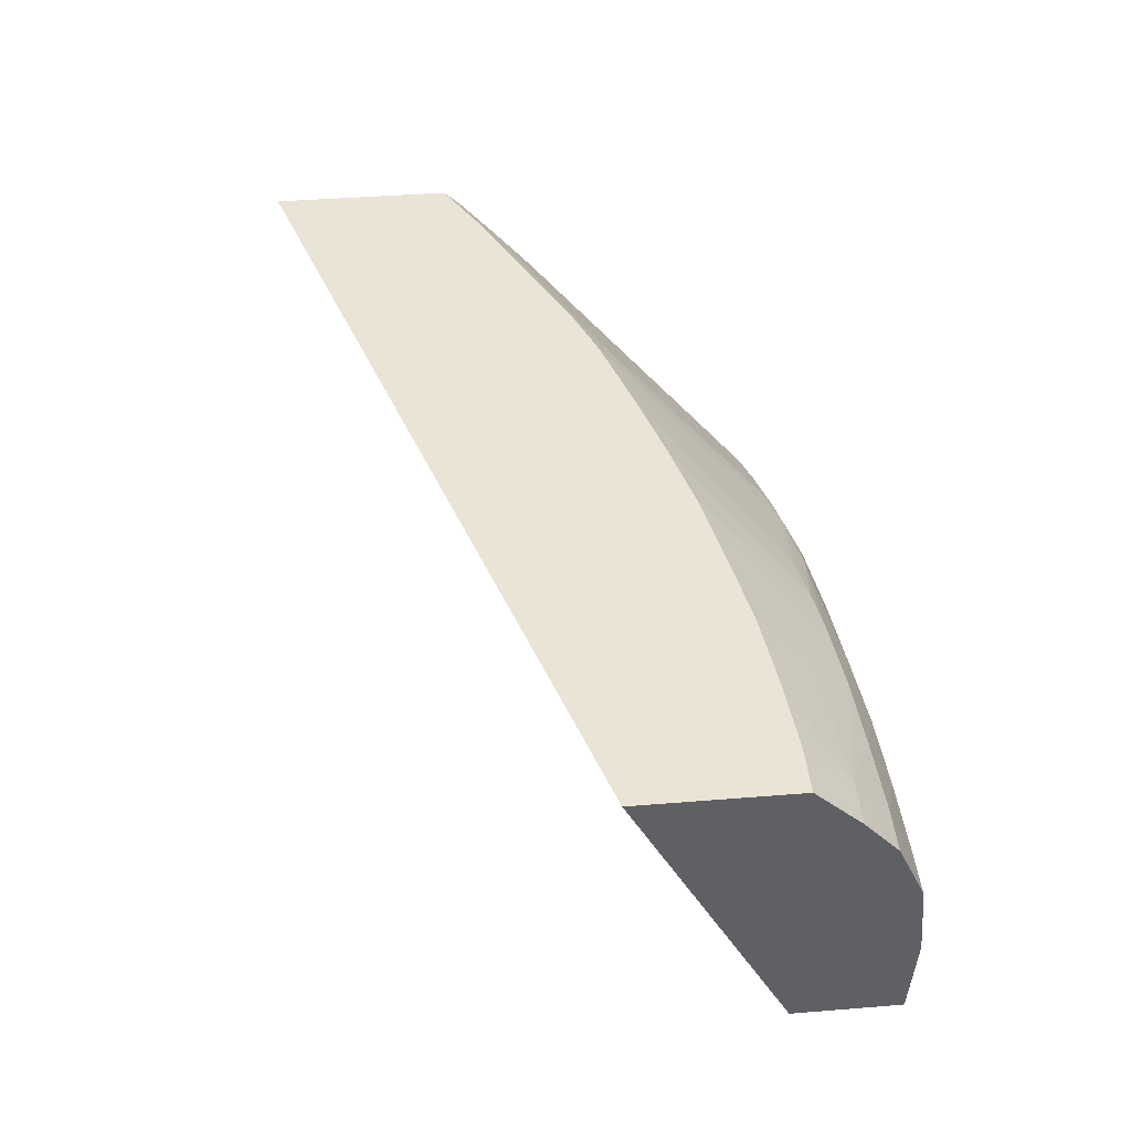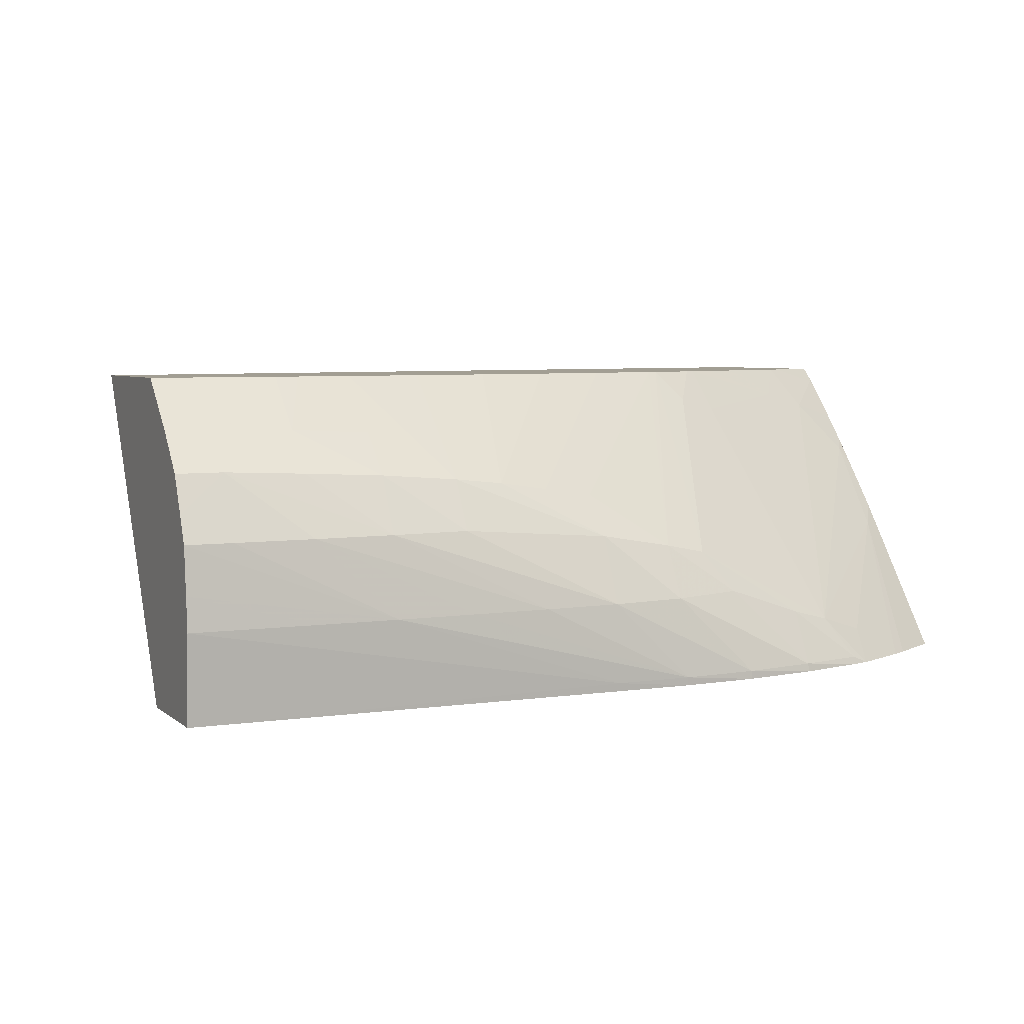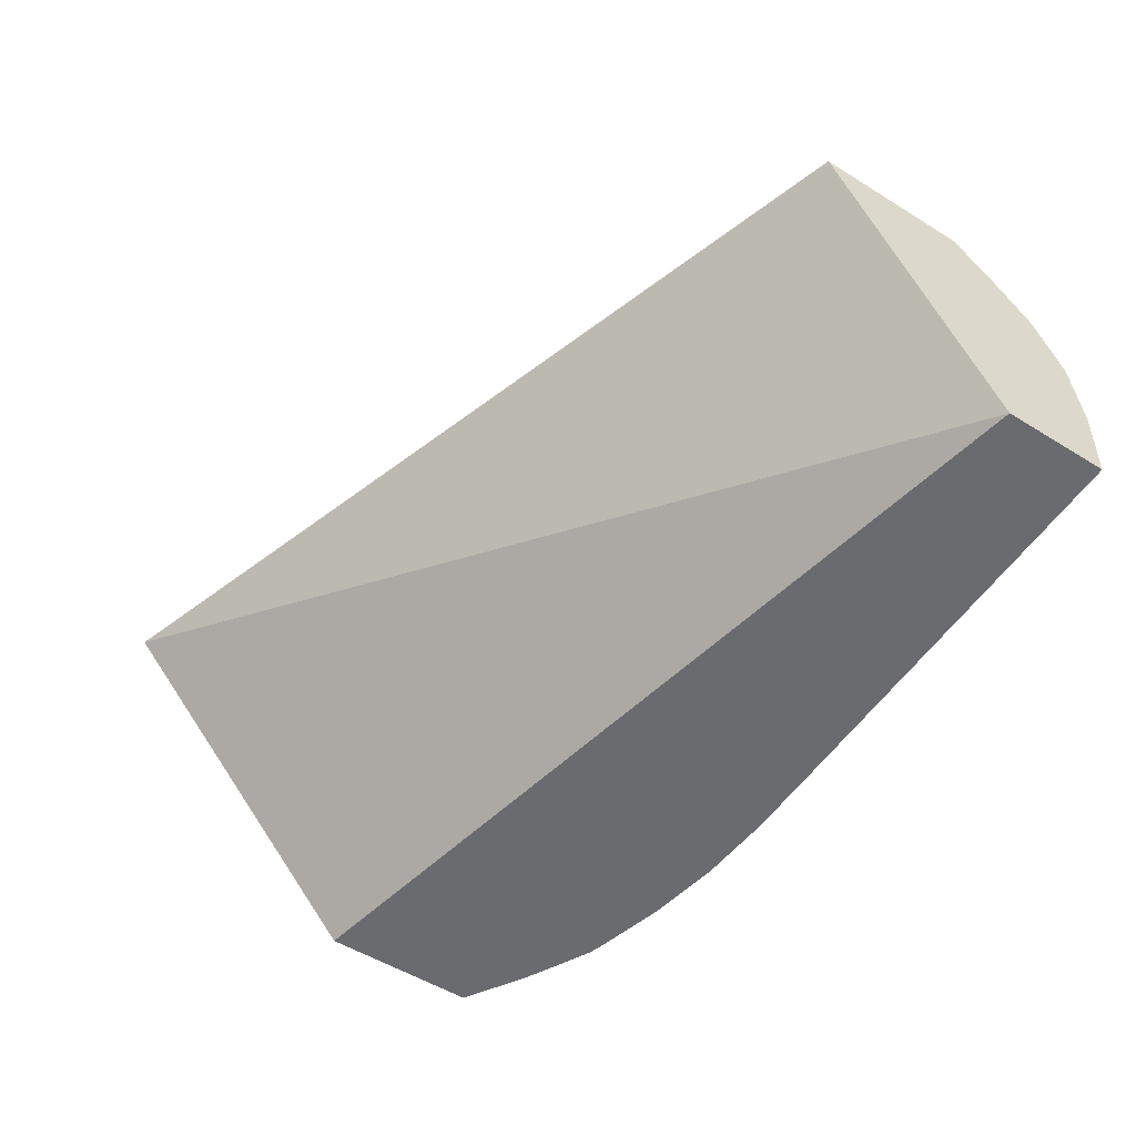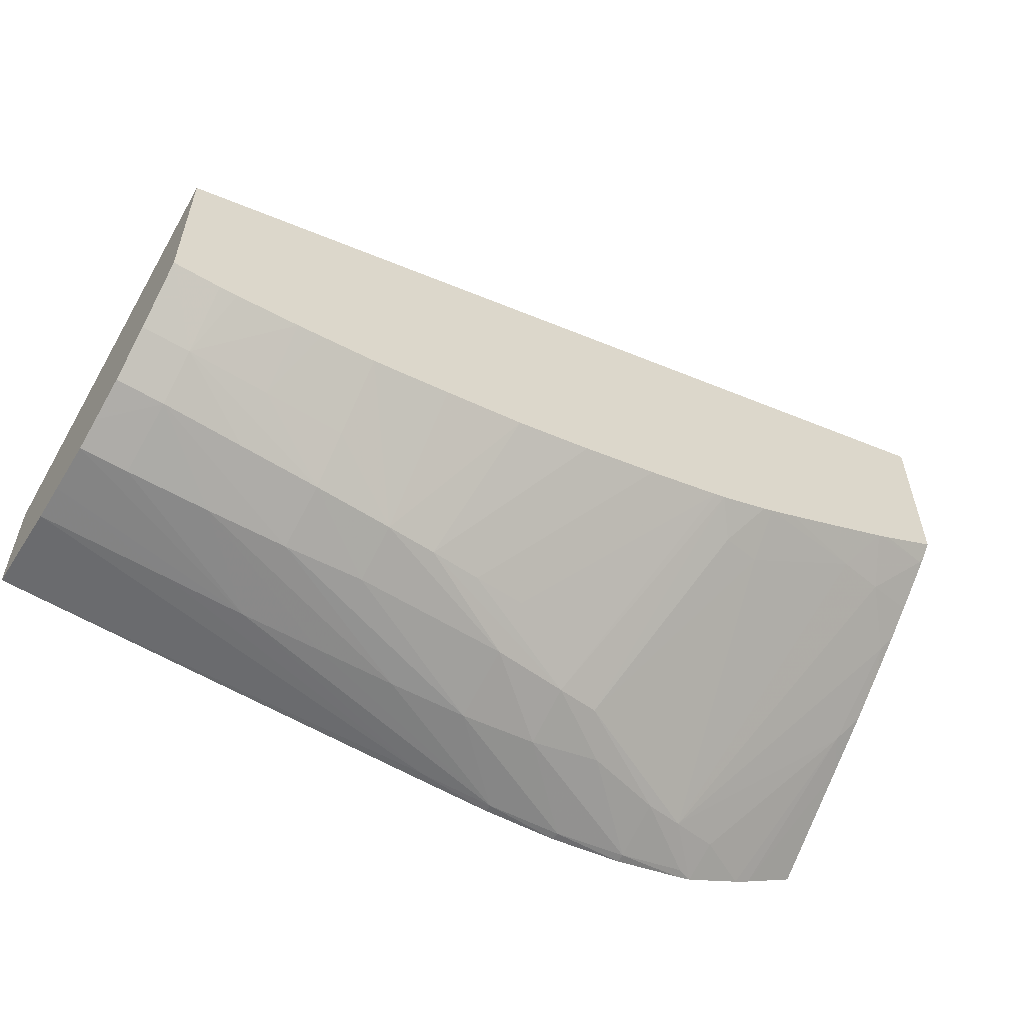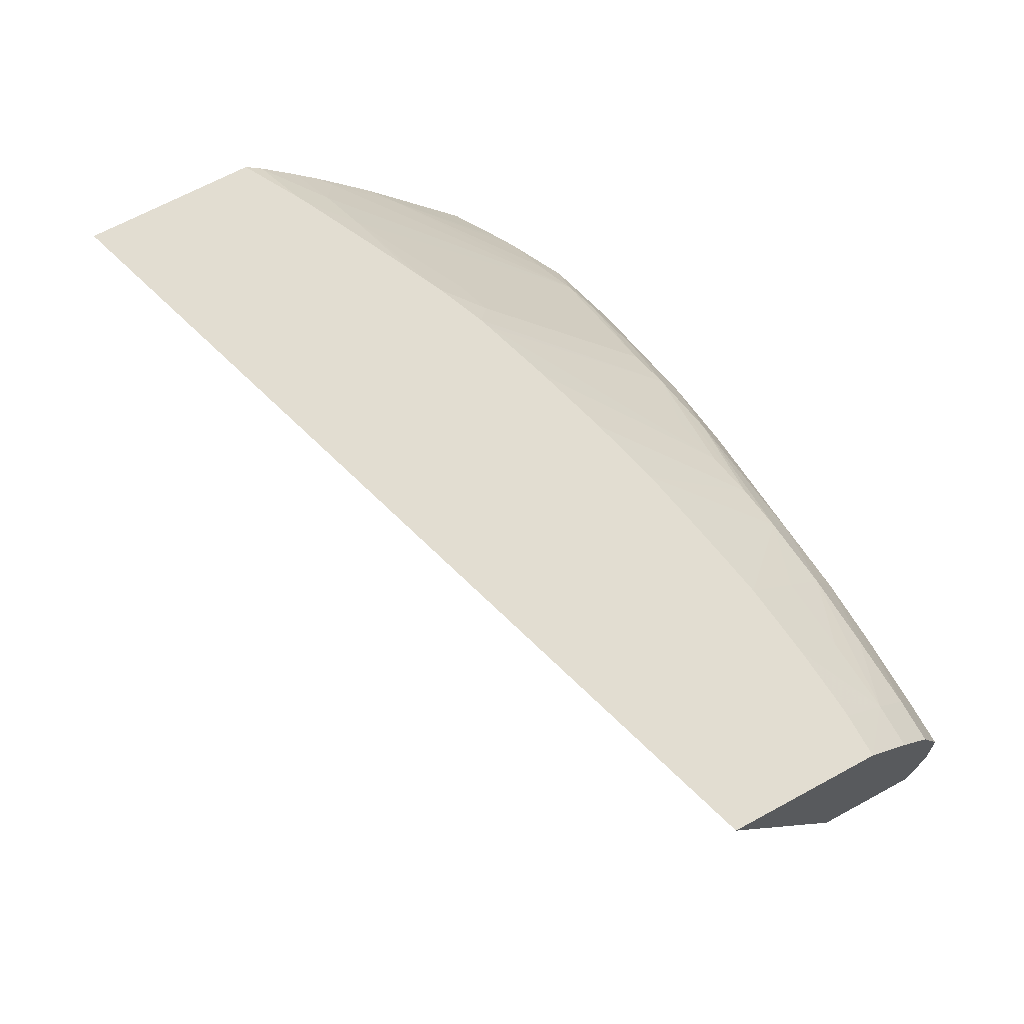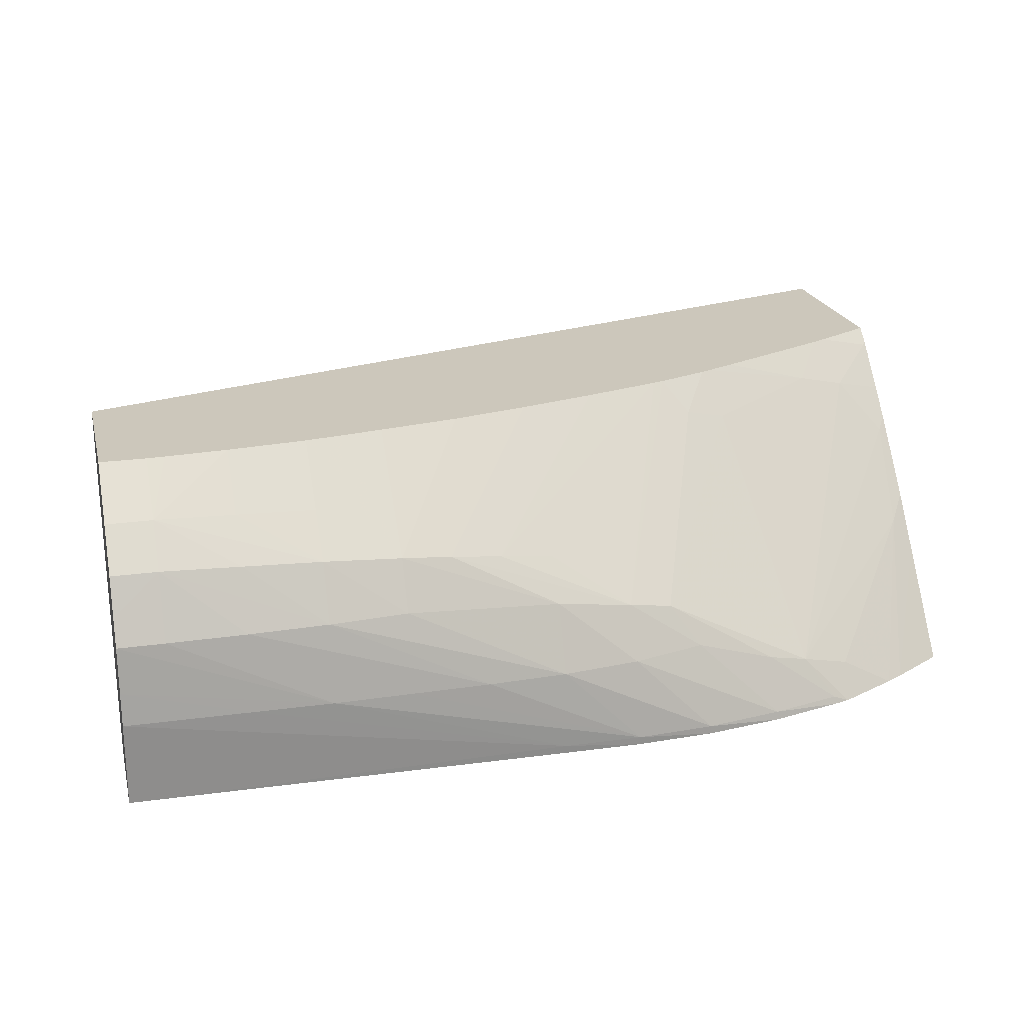
<metadata>
{"format":"obj","ext":"obj","renderer":"f3d","projection":"perspective","resolution":1024,"background":"white","views":[{"elev":43.6,"azim":84.6,"up":"+Y"},{"elev":5.1,"azim":154.9,"up":"+Y"},{"elev":-53.3,"azim":56.5,"up":"+Y"},{"elev":-56.4,"azim":148.0,"up":"+Z"},{"elev":68.4,"azim":61.6,"up":"+Y"},{"elev":21.7,"azim":166.1,"up":"+Y"}]}
</metadata>
<code>
v -0.02147 -0.001992 -0.001738
v -0.02954 -0.004681 -0.001708
v -0.03223 -0.004681 -0.001719
v -0.02416 -0.001992 -0.001686
v -0.01878 0.0006958 -0.001397
v -0.0161 0.0006958 -0.001443
v -0.01453 0.0006958 -0.001445
v -0.01453 -0.00087 -0.001592
v -0.01878 -0.001992 -0.001721
v -0.02954 -0.004962 -0.001686
v -0.03223 -0.004962 -0.001706
v -0.01453 -0.001992 -0.001691
v -0.01453 -0.004962 -0.001499
v -0.02954 -0.001992 -0.001497
v -0.02685 -0.001992 -0.001632
v -0.03492 -0.004962 -0.001551
v -0.03492 -0.004681 -0.00154
v -0.02147 0.0006958 -0.001287
v -0.0161 0.00283 -0.0005043
v -0.01453 0.001587 -0.001054
v -0.01453 -0.004962 0.002177
v -0.03223 -0.001992 -0.001143
v -0.02954 0.0002441 -0.0005602
v -0.02416 0.0006958 -0.001045
v -0.03761 -0.004962 -0.001134
v -0.03761 -0.004681 -0.001074
v -0.02147 0.002564 -0.0003478
v -0.01878 0.002706 -0.0004429
v -0.0161 0.004174 0.0006751
v -0.01453 0.00417 0.0006695
v -0.01453 0.002827 -0.0005006
v -0.01453 0.005744 0.007657
v -0.04533 0.005744 0.0173
v -0.04533 -0.004962 0.007748
v -0.03223 -0.0002275 -0.0002491
v -0.03477 -0.001946 -0.0005286
v -0.02589 0.002146 8.05e-06
v -0.02416 0.00234 -0.0001671
v -0.02681 0.0008656 -0.0005975
v -0.04011 -0.004962 -0.000495
v -0.03761 -0.002897 -0.0002304
v -0.0401 -0.00471 -0.0004019
v -0.02147 0.003907 0.0009732
v -0.01878 0.004051 0.000813
v -0.01878 0.005744 0.002495
v -0.01669 0.005744 0.00233
v -0.0161 0.005744 0.002298
v -0.01453 0.005744 0.002292
v -0.04533 0.005744 0.01098
v -0.04533 -0.004962 0.00224
v -0.02954 0.001588 0.000567
v -0.02768 0.001876 0.0002596
v -0.03377 -0.0005451 1.364e-05
v -0.0353 0.005744 0.006174
v -0.03492 0.005744 0.006049
v -0.0269 0.005744 0.0038
v -0.02954 0.005744 0.004461
v -0.02416 0.005744 0.003276
v -0.02275 0.005744 0.003019
v -0.02147 0.005744 0.002795
v -0.04067 -0.004962 -0.0003367
v -0.03907 -0.003274 5.277e-05
v -0.0196 0.005744 0.002583
v -0.04533 0.005351 0.01056
v -0.04336 0.005744 0.009908
v -0.04522 0.005223 0.01036
v -0.04533 -0.001477 0.004864
v -0.04339 -0.004962 0.001068
v -0.03223 0.005744 0.005223
v -0.03761 0.004298 0.005853
v -0.03614 0.004679 0.005525
v -0.03711 0.005744 0.006895
v -0.04086 -0.003833 0.0005353
v -0.0428 -0.004962 0.0007291
v -0.04469 -0.0003984 0.00529
v -0.045 0.00249 0.007809
v -0.04349 0.004283 0.008572
v -0.0417 0.004761 0.008143
v -0.04533 0.005013 0.01023
v -0.0432 0.005744 0.00982
v -0.04272 0.005744 0.009572
v -0.04533 0.0002955 0.006203
v -0.03747 0.005744 0.007055
v -0.04533 0.001719 0.007362
v -0.04533 0.002854 0.008303
v -0.04533 0.003792 0.009125
v -0.04253 0.005744 0.009477
v -0.0403 0.005744 0.008395
v -0.03846 0.005744 0.007517
f 1 2 3
f 1 3 4
f 1 4 5
f 1 5 6
f 1 6 7
f 1 7 8
f 1 8 9
f 1 9 2
f 2 10 11
f 2 11 3
f 2 9 12
f 2 12 13
f 2 13 10
f 3 14 15
f 3 15 4
f 3 11 16
f 3 16 17
f 3 17 14
f 4 15 5
f 5 18 19
f 5 19 6
f 5 15 18
f 6 19 20
f 6 20 7
f 7 20 31
f 7 31 30
f 7 30 48
f 7 48 32
f 7 32 21
f 7 21 13
f 7 13 12
f 7 12 8
f 8 12 9
f 10 13 21
f 10 21 34
f 10 34 50
f 10 50 68
f 10 68 74
f 10 74 61
f 10 61 40
f 10 40 25
f 10 25 16
f 10 16 11
f 14 17 22
f 14 22 23
f 14 23 24
f 14 24 18
f 14 18 15
f 16 25 17
f 17 25 26
f 17 26 22
f 18 27 28
f 18 28 19
f 18 24 27
f 19 29 30
f 19 30 31
f 19 31 20
f 19 28 29
f 21 32 33
f 21 33 34
f 22 35 23
f 22 26 36
f 22 36 35
f 23 35 37
f 23 37 38
f 23 38 39
f 23 39 24
f 24 39 38
f 24 38 27
f 25 40 26
f 26 41 36
f 26 40 42
f 26 42 41
f 27 43 44
f 27 44 29
f 27 29 28
f 27 38 43
f 29 44 45
f 29 45 46
f 29 46 47
f 29 47 48
f 29 48 30
f 32 48 47
f 32 47 46
f 32 46 45
f 32 45 63
f 32 63 60
f 32 60 59
f 32 59 58
f 32 58 56
f 32 56 57
f 32 57 69
f 32 69 55
f 32 55 54
f 32 54 72
f 32 72 83
f 32 83 89
f 32 89 88
f 32 88 87
f 32 87 81
f 32 81 80
f 32 80 65
f 32 65 49
f 32 49 33
f 33 49 64
f 33 64 79
f 33 79 86
f 33 86 85
f 33 85 84
f 33 84 82
f 33 82 67
f 33 67 50
f 33 50 34
f 35 51 52
f 35 52 37
f 35 36 53
f 35 53 54
f 35 54 55
f 35 55 51
f 36 41 53
f 37 56 38
f 37 52 57
f 37 57 56
f 38 56 58
f 38 58 59
f 38 59 60
f 38 60 43
f 40 61 42
f 41 42 62
f 41 62 53
f 42 61 62
f 43 60 63
f 43 63 44
f 44 63 45
f 49 65 66
f 49 66 64
f 50 67 68
f 51 55 52
f 52 55 69
f 52 69 57
f 53 62 70
f 53 70 71
f 53 71 54
f 54 71 72
f 61 73 62
f 61 74 73
f 62 73 75
f 62 75 76
f 62 76 77
f 62 77 78
f 62 78 70
f 64 66 79
f 65 80 66
f 66 80 81
f 66 81 77
f 66 77 79
f 67 82 75
f 67 75 68
f 68 75 74
f 70 83 72
f 70 72 71
f 70 78 83
f 73 74 75
f 75 82 76
f 76 82 84
f 76 84 85
f 76 85 77
f 77 85 86
f 77 86 79
f 77 81 78
f 78 81 87
f 78 87 88
f 78 88 89
f 78 89 83

</code>
